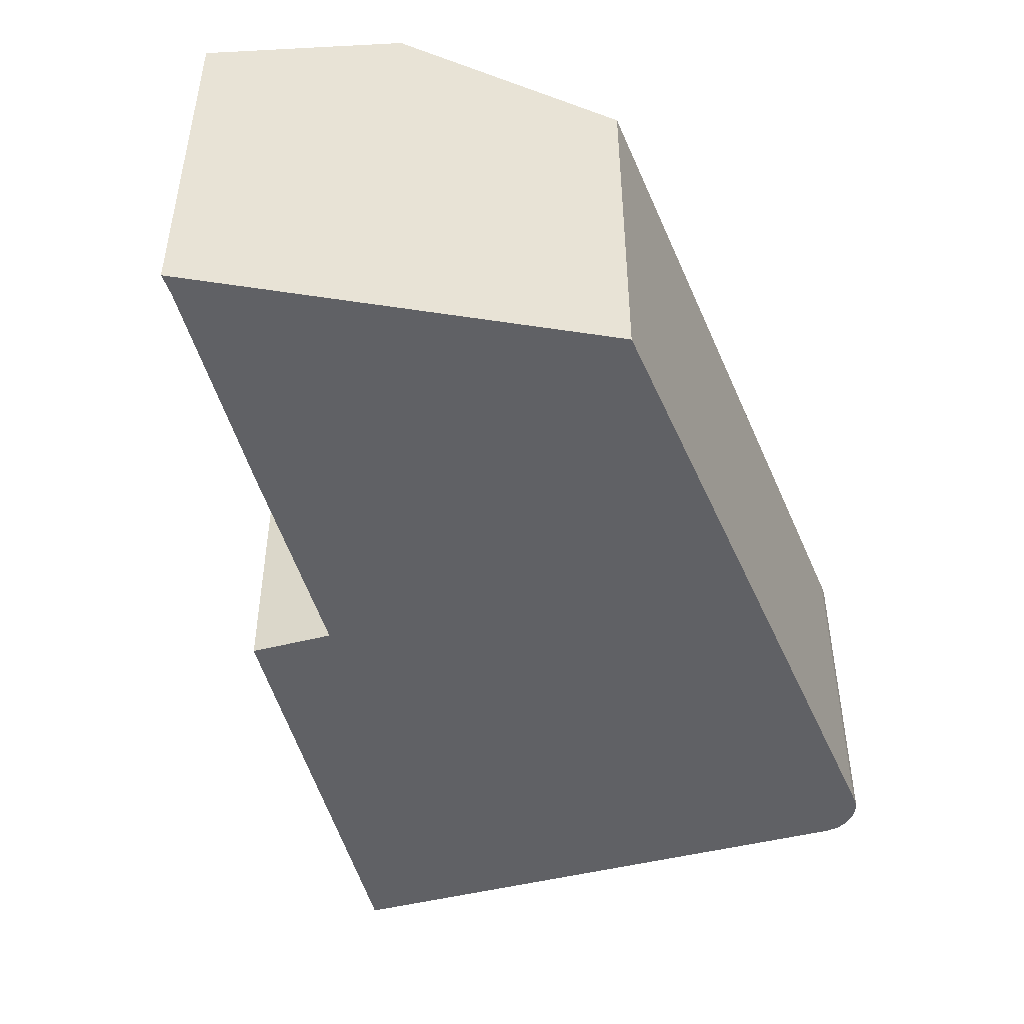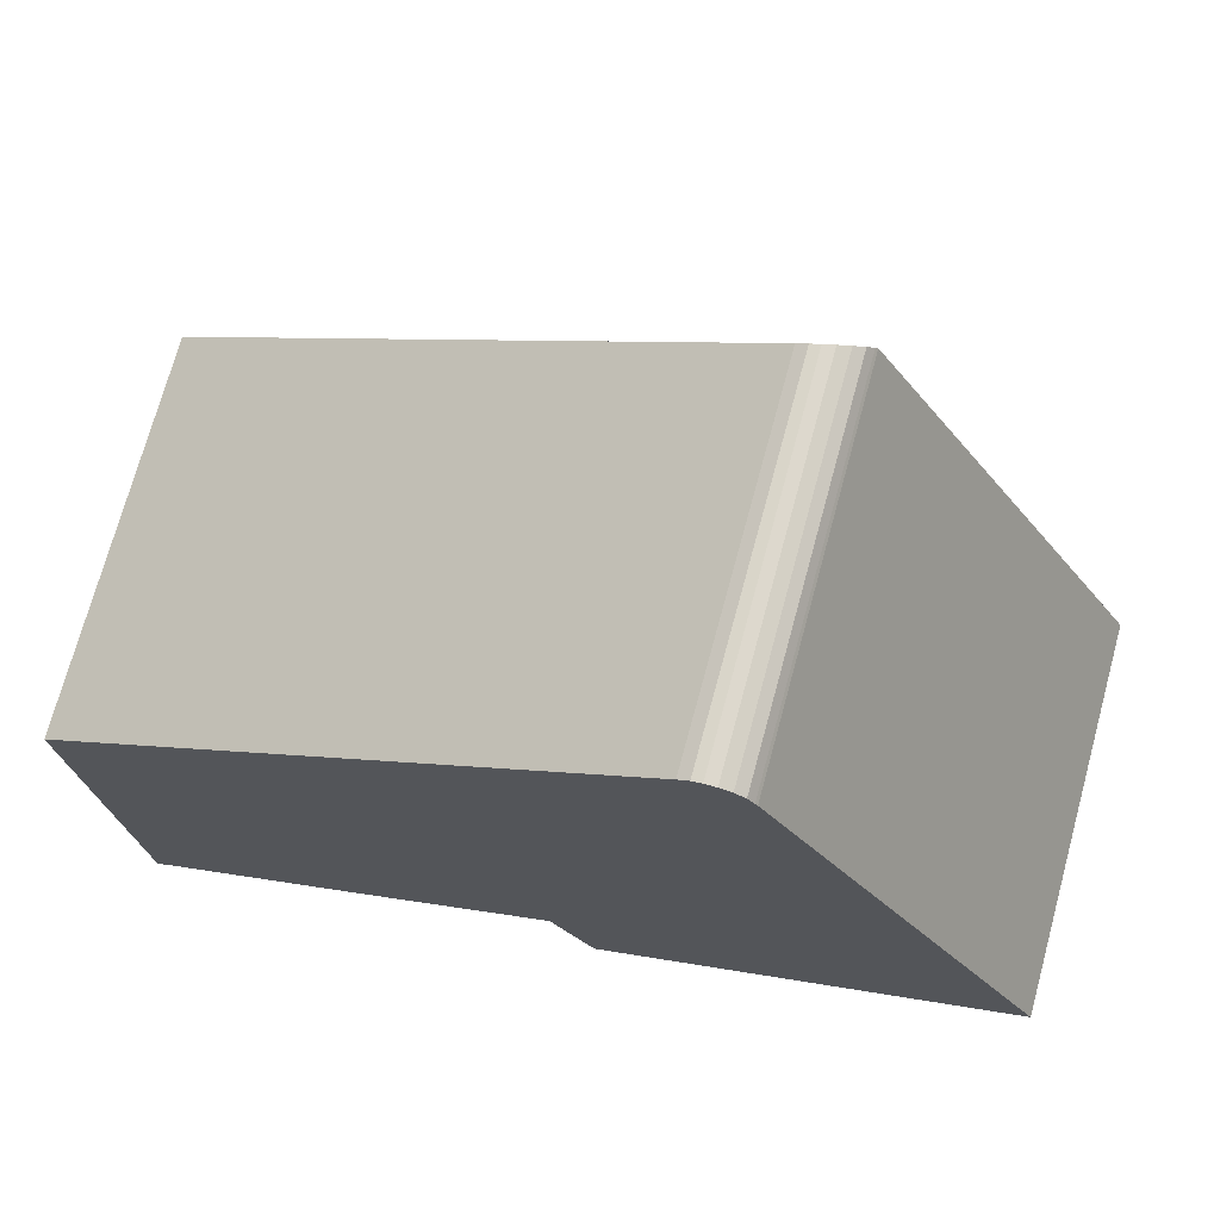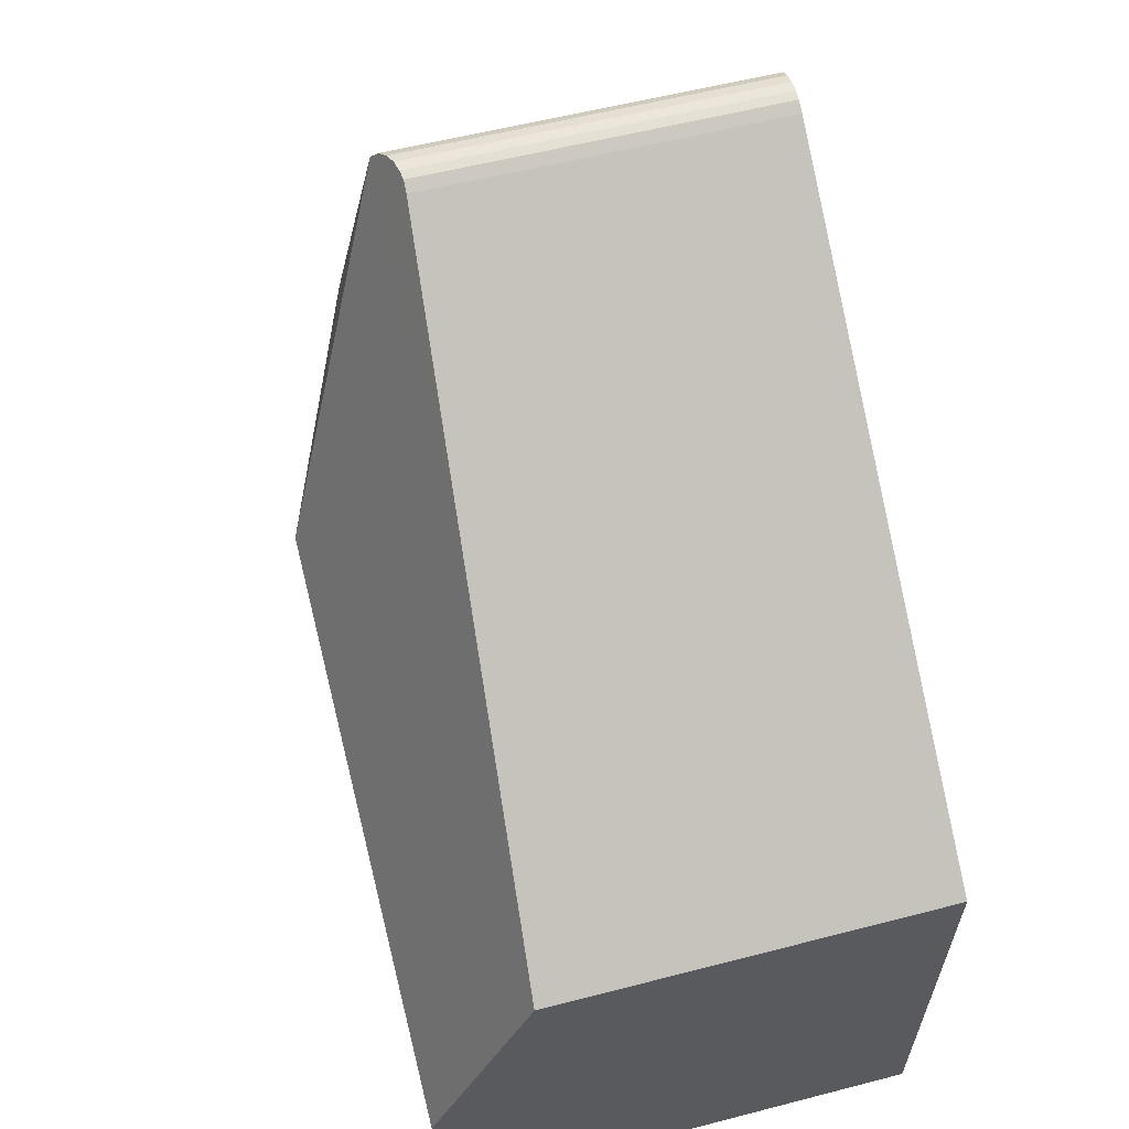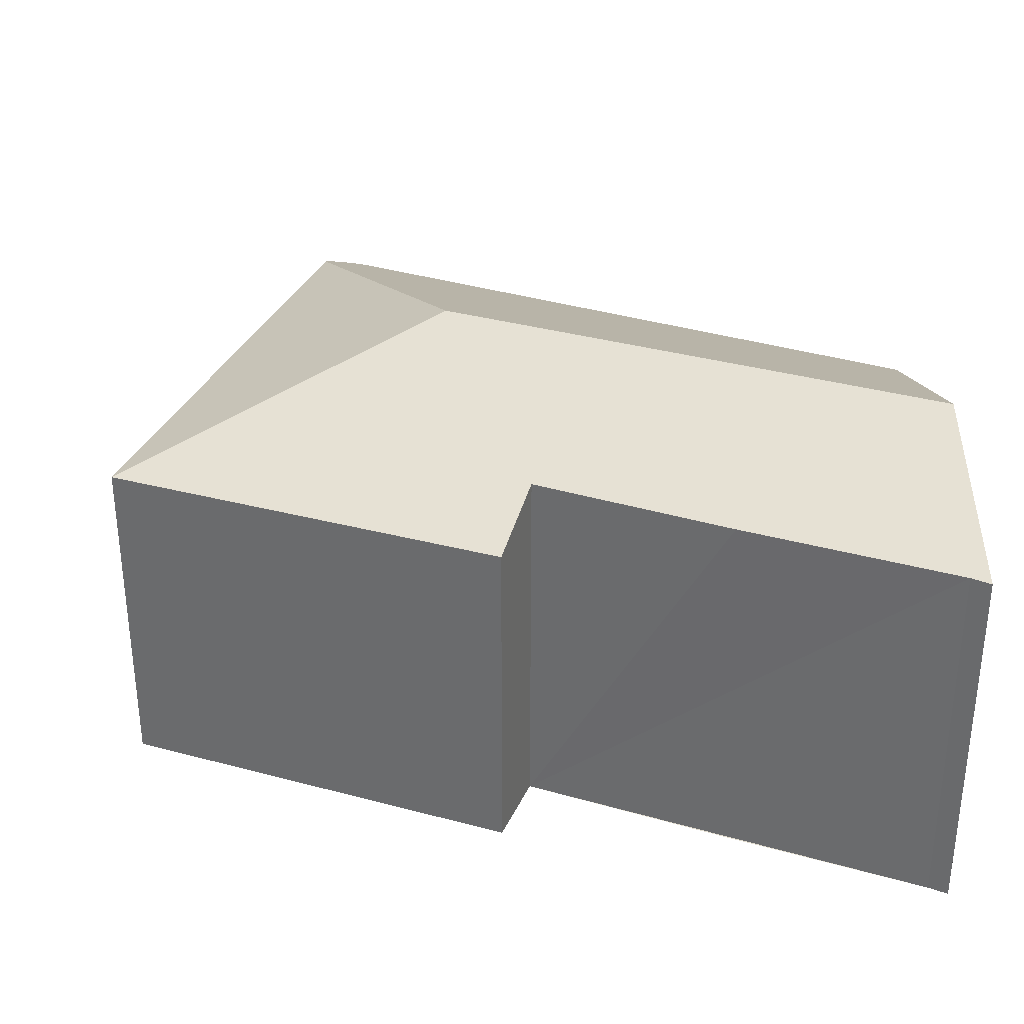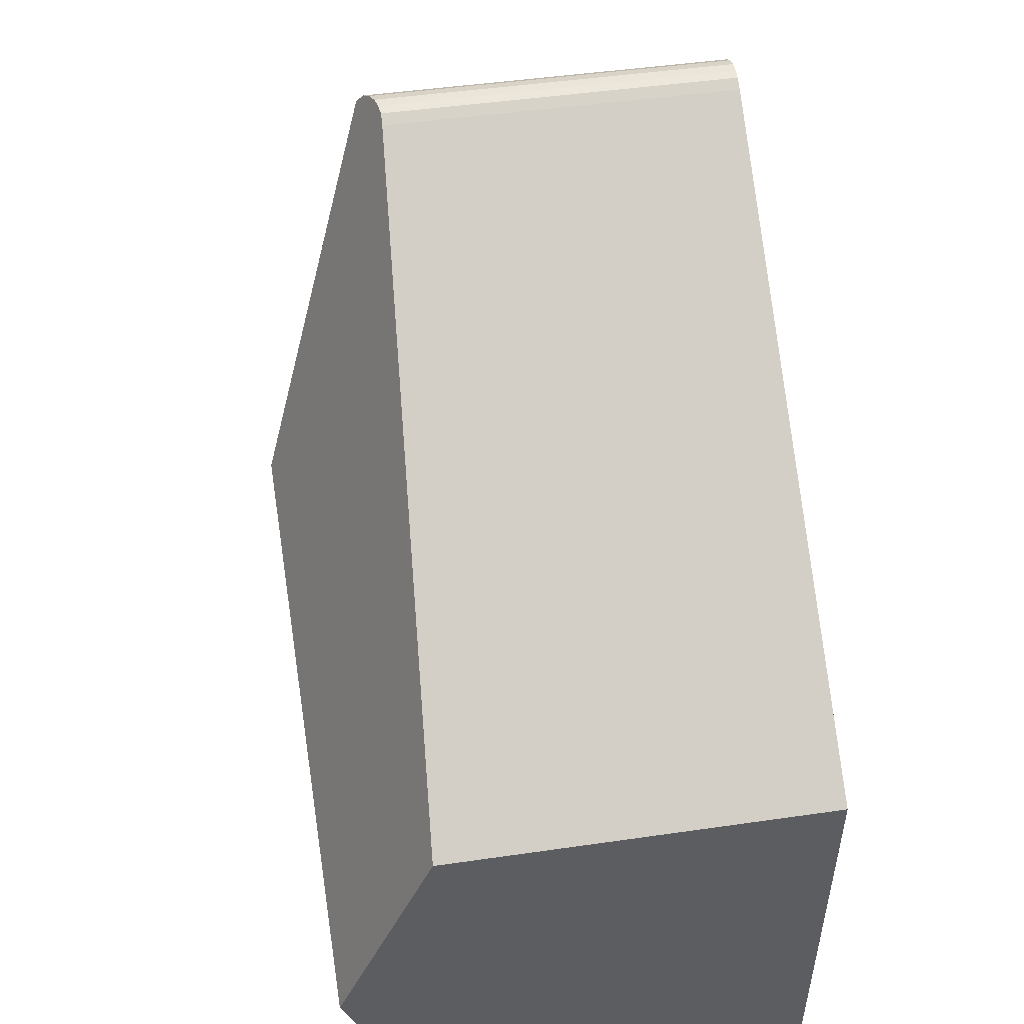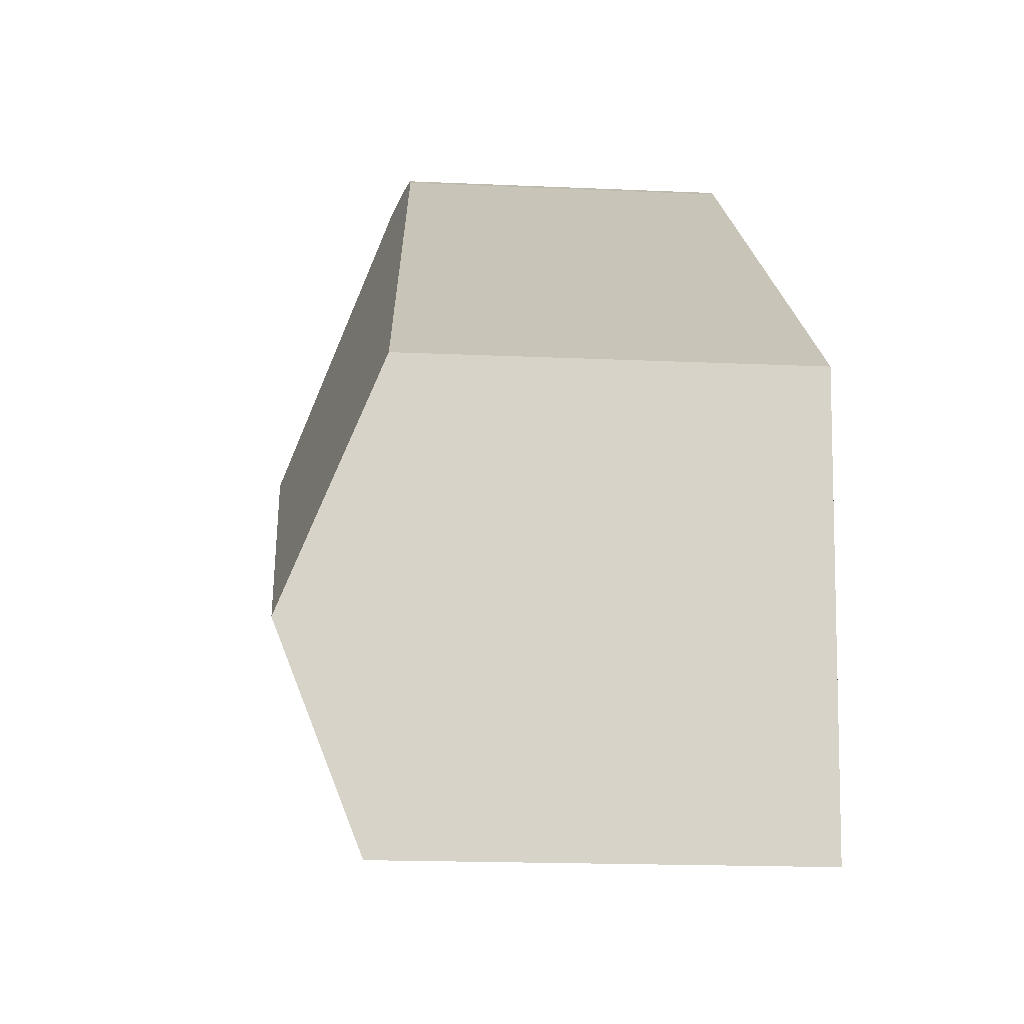
<metadata>
{"format":"obj","ext":"obj","renderer":"f3d","projection":"perspective","resolution":1024,"background":"white","views":[{"elev":-48.9,"azim":-104.2,"up":"+Y"},{"elev":72.1,"azim":15.2,"up":"+Z"},{"elev":55.3,"azim":-105.4,"up":"+Z"},{"elev":33.5,"azim":171.6,"up":"+Y"},{"elev":45.3,"azim":-99.6,"up":"+Z"},{"elev":-17.4,"azim":-95.2,"up":"+Z"}]}
</metadata>
<code>
v  0.553 11.46 -6.876
v  1.002 9.909 -10.66
v  0.865 9.903 -10.75
v  1.316 9.922 -10.45
v  6.353 9.925 -7.608
v  0.464 11.91 -5.774
v  12.45 11.91 0.959
v  11.02 9.96 -4.9
v  21.19 8.99 -1.697
v  12.05 9.045 -6.692
v  21.61 8.988 -1.469
v  0.055 9.858 -0.69
v  0 9.58 5.866e-16
v  8.366 8.943 6.35
v  15.11 8.986 10.02
v  13.62 8.544 10.34
v  13.87 8.536 10.5
v  14.1 8.568 10.54
v  14.37 8.626 10.54
v  14.65 8.719 10.46
v  14.9 8.829 10.31
v  15.05 8.943 10.11
v  0.865 6.581e-16 -10.75
v  0 0 0
v  0.553 4.21e-16 -6.876
v  0.464 3.536e-16 -5.774
v  0.055 4.225e-17 -0.69
v  8.366 -3.888e-16 6.35
v  13.62 -6.328e-16 10.34
v  13.87 -6.428e-16 10.5
v  14.1 -6.456e-16 10.54
v  14.37 -6.456e-16 10.54
v  14.65 -6.404e-16 10.46
v  14.9 -6.315e-16 10.31
v  15.05 -6.188e-16 10.11
v  15.11 -6.138e-16 10.02
v  21.61 8.995e-17 -1.469
v  12.05 4.098e-16 -6.692
v  21.19 1.039e-16 -1.697
v  11.02 3e-16 -4.9
v  1.316 6.396e-16 -10.45
v  6.353 4.659e-16 -7.608
v  1.002 6.525e-16 -10.66
g defaultobject
f 1 2 3
f 2 1 4
f 4 1 5
f 5 1 6
f 5 6 7
f 5 7 8
f 8 9 10
f 9 8 7
f 9 7 11
f 12 7 6
f 7 12 13
f 7 13 14
f 7 14 15
f 15 14 16
f 15 16 17
f 15 17 18
f 15 18 19
f 15 19 20
f 15 20 21
f 15 21 22
f 7 15 11
f 23 1 3
f 1 23 6
f 6 23 12
f 12 23 13
f 13 23 24
f 24 23 25
f 24 25 26
f 24 26 27
f 24 14 13
f 14 24 28
f 14 28 16
f 16 28 29
f 29 17 16
f 17 29 30
f 17 31 18
f 31 17 30
f 18 32 19
f 32 18 31
f 19 33 20
f 33 19 32
f 20 34 21
f 34 20 33
f 21 35 22
f 35 21 34
f 22 36 15
f 36 22 35
f 15 37 11
f 37 15 36
f 37 9 11
f 9 37 10
f 10 37 38
f 38 37 39
f 40 5 8
f 5 40 4
f 4 40 41
f 41 40 42
f 41 2 4
f 2 41 3
f 3 41 23
f 23 41 43
f 10 40 8
f 40 10 38
f 24 40 28
f 40 24 42
f 42 24 41
f 41 24 27
f 41 27 26
f 41 26 25
f 41 25 23
f 41 23 43
f 33 35 34
f 35 33 36
f 36 33 37
f 37 33 32
f 37 32 31
f 37 31 30
f 37 30 29
f 37 29 28
f 37 28 39
f 39 28 38
f 38 28 40

</code>
